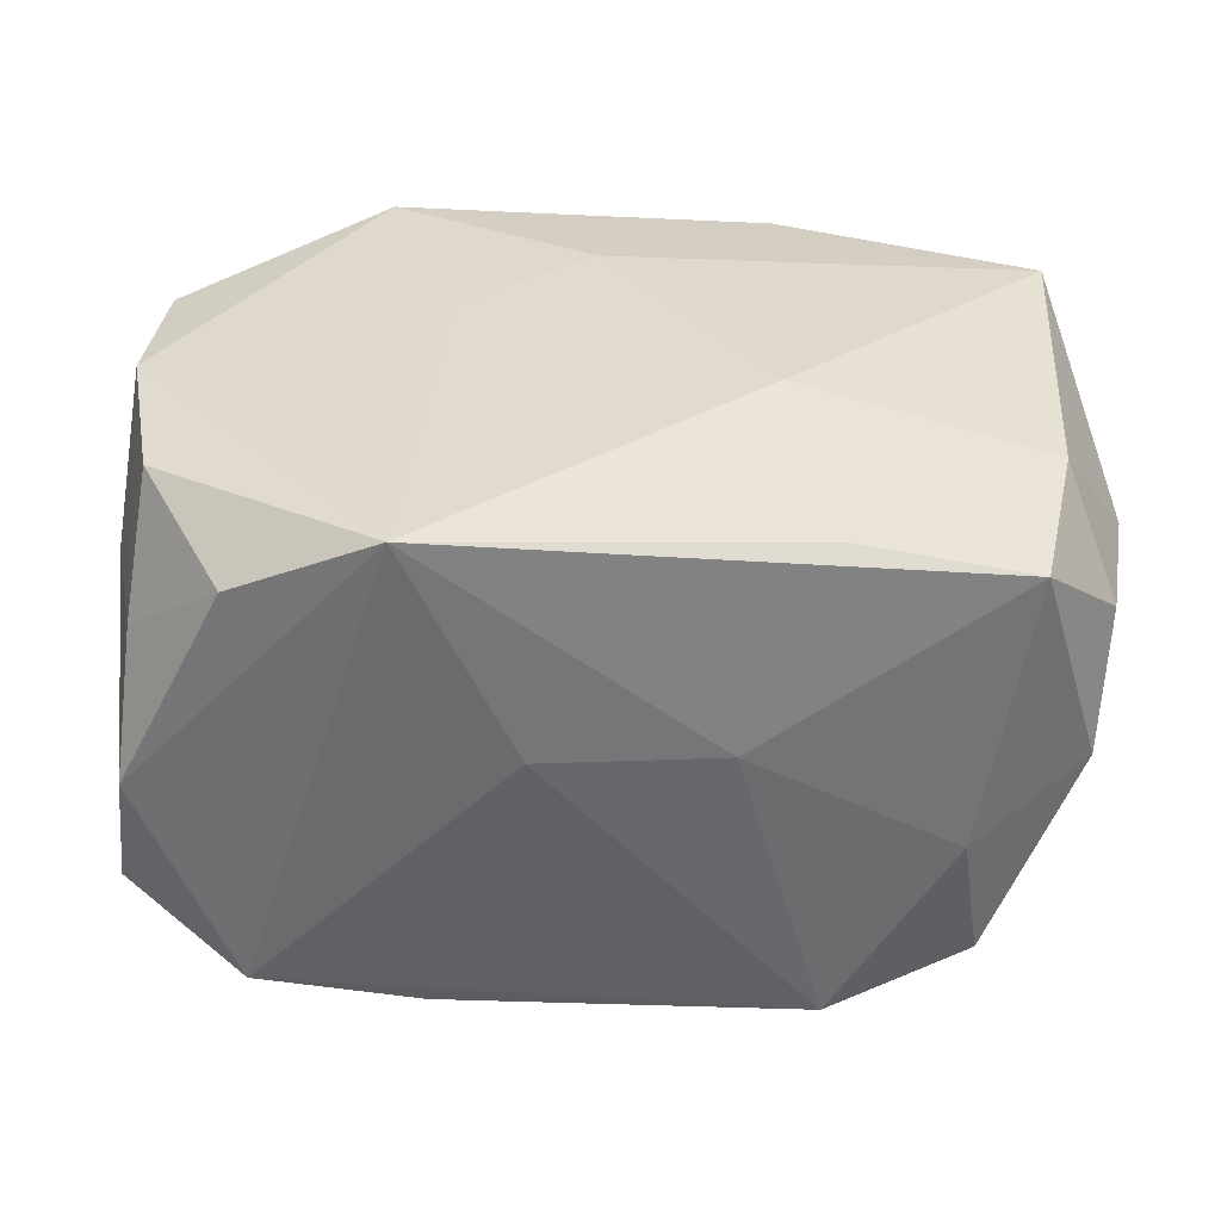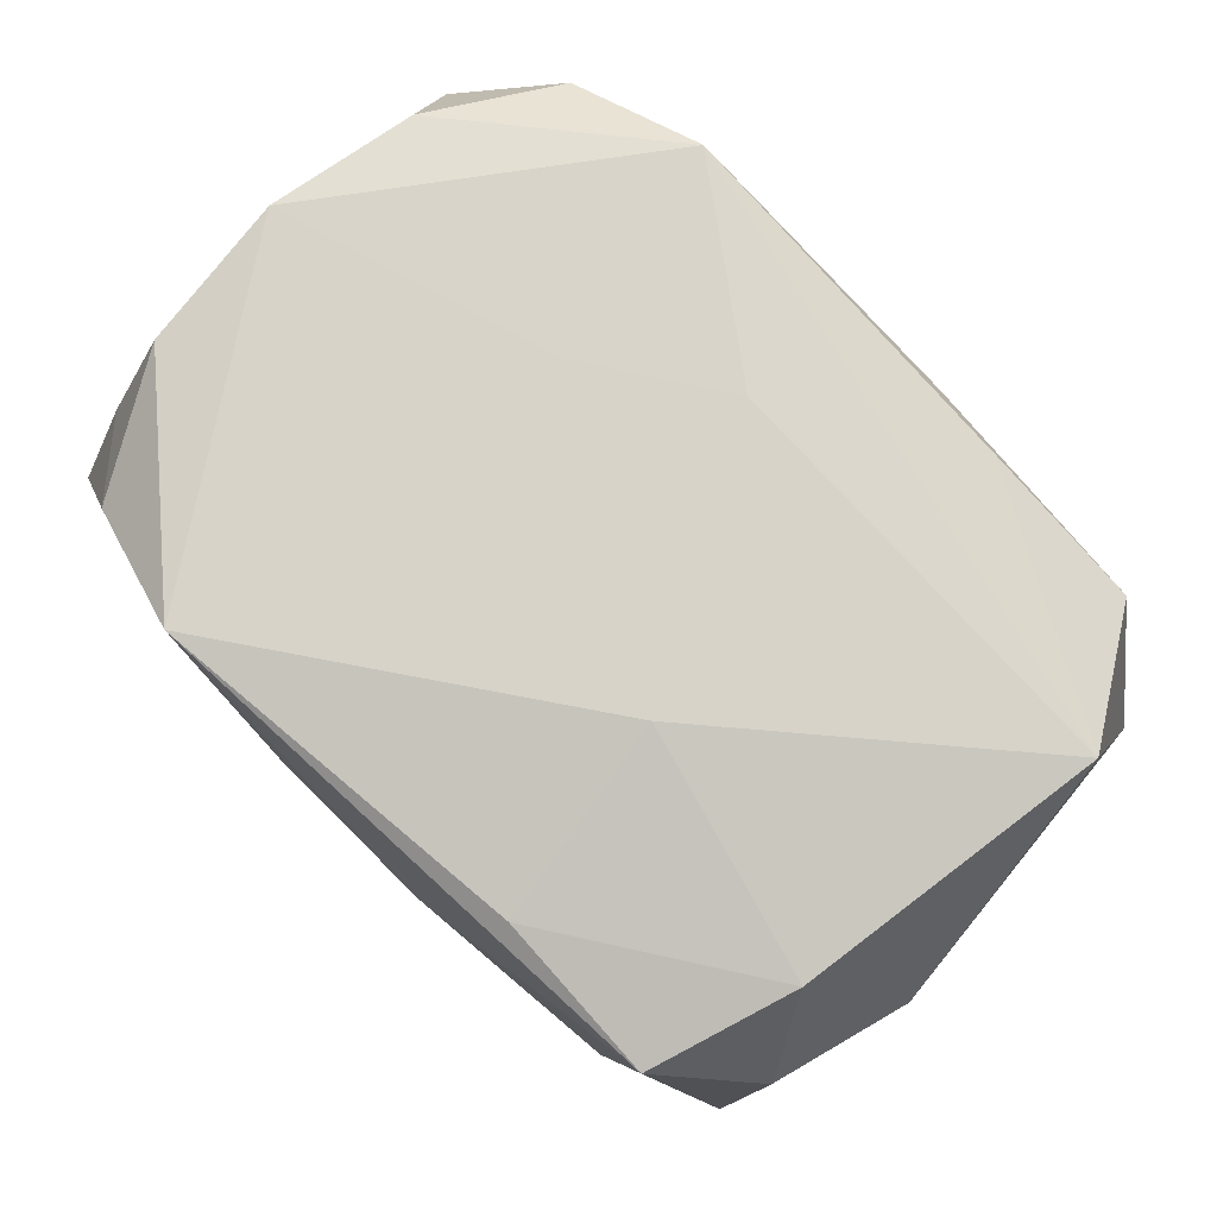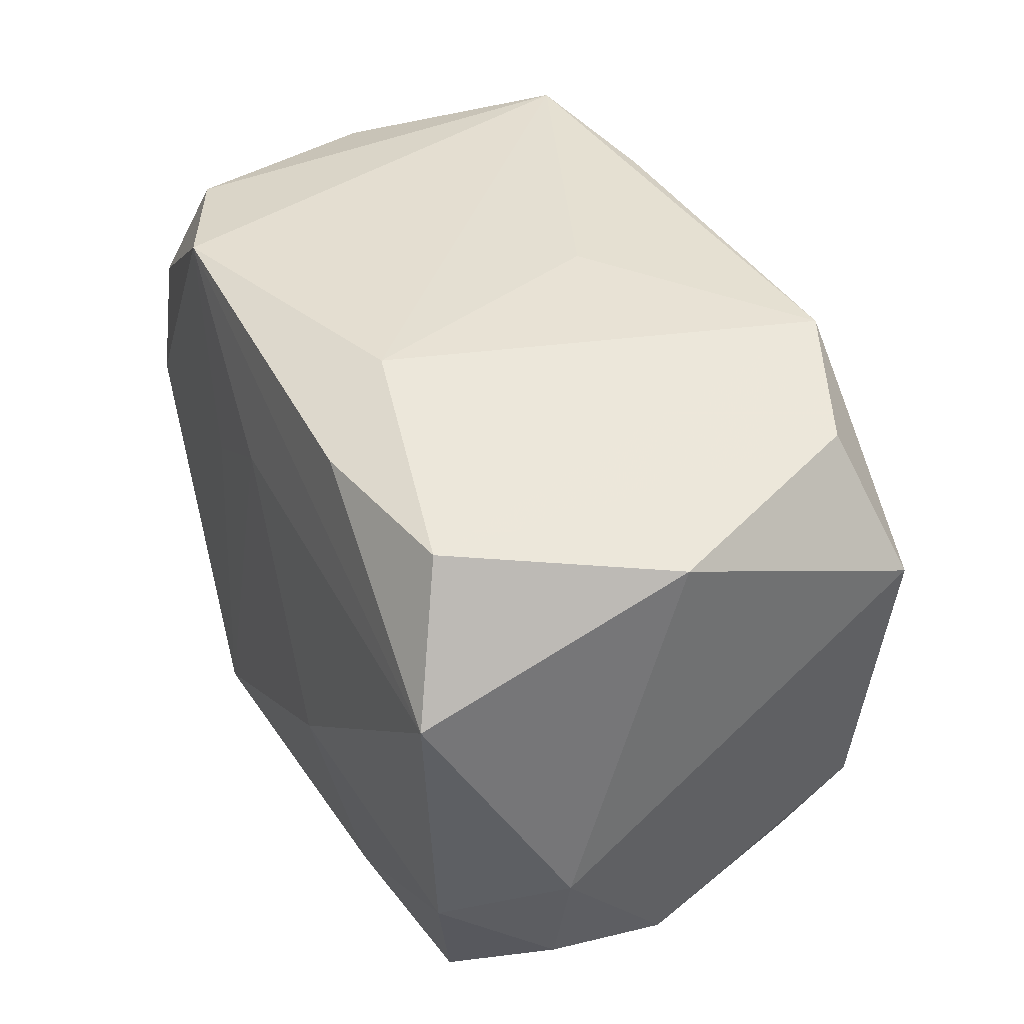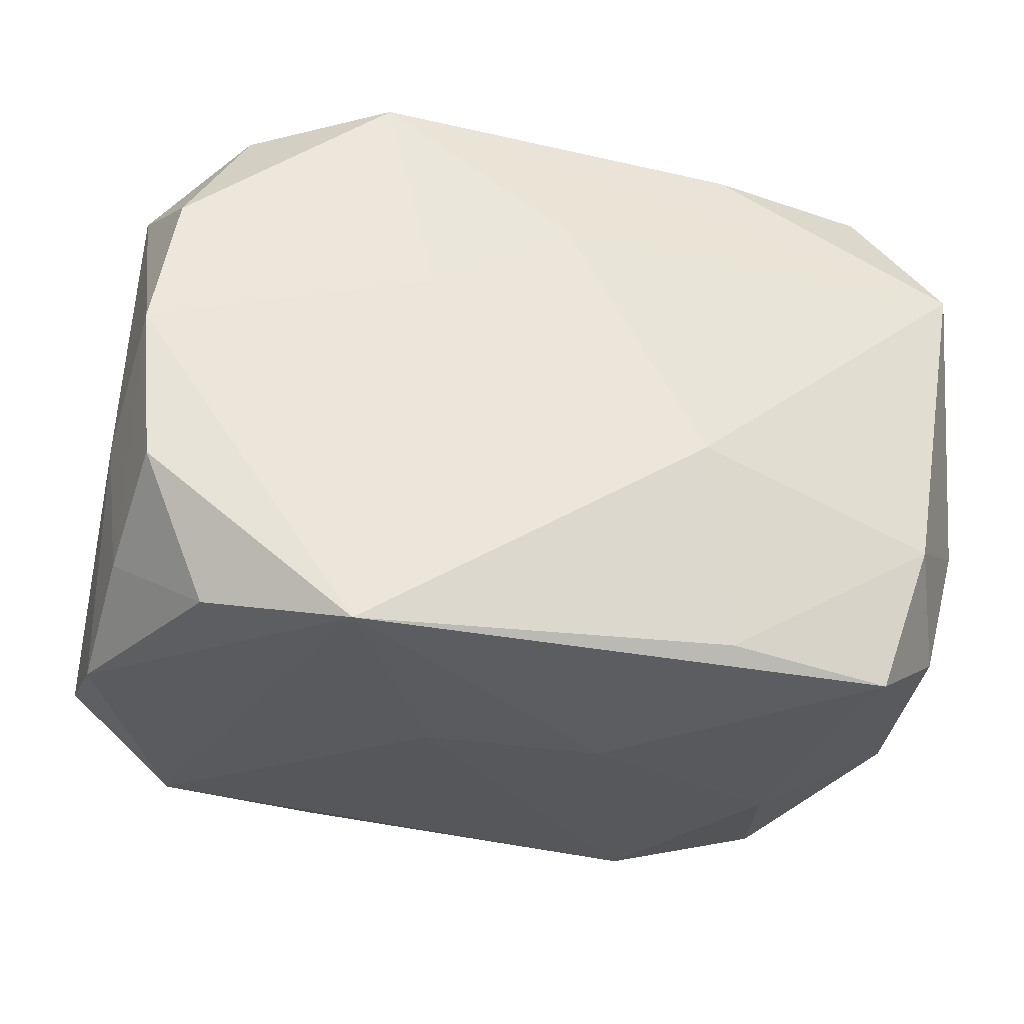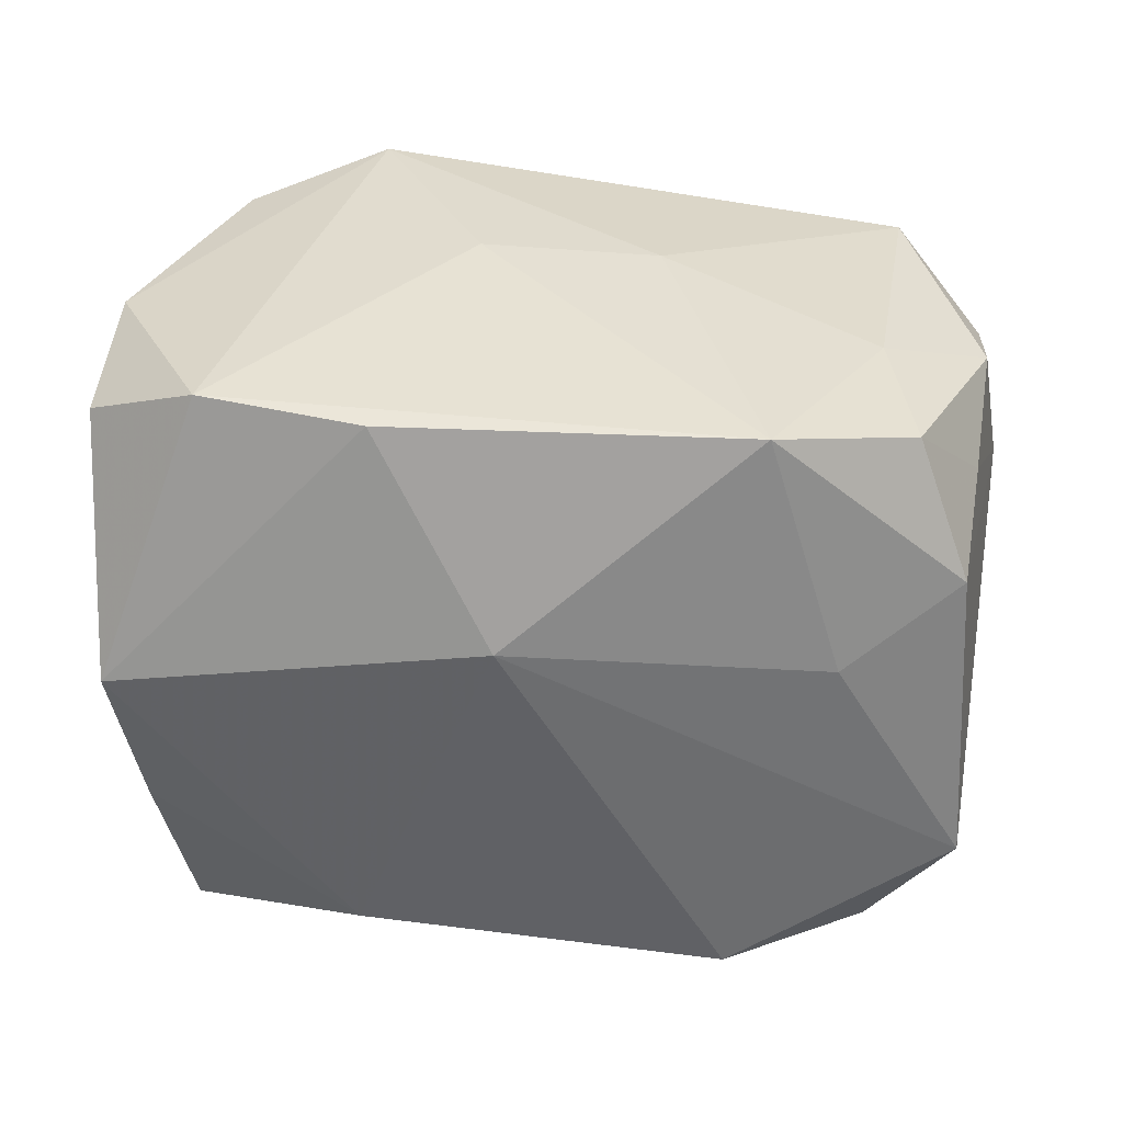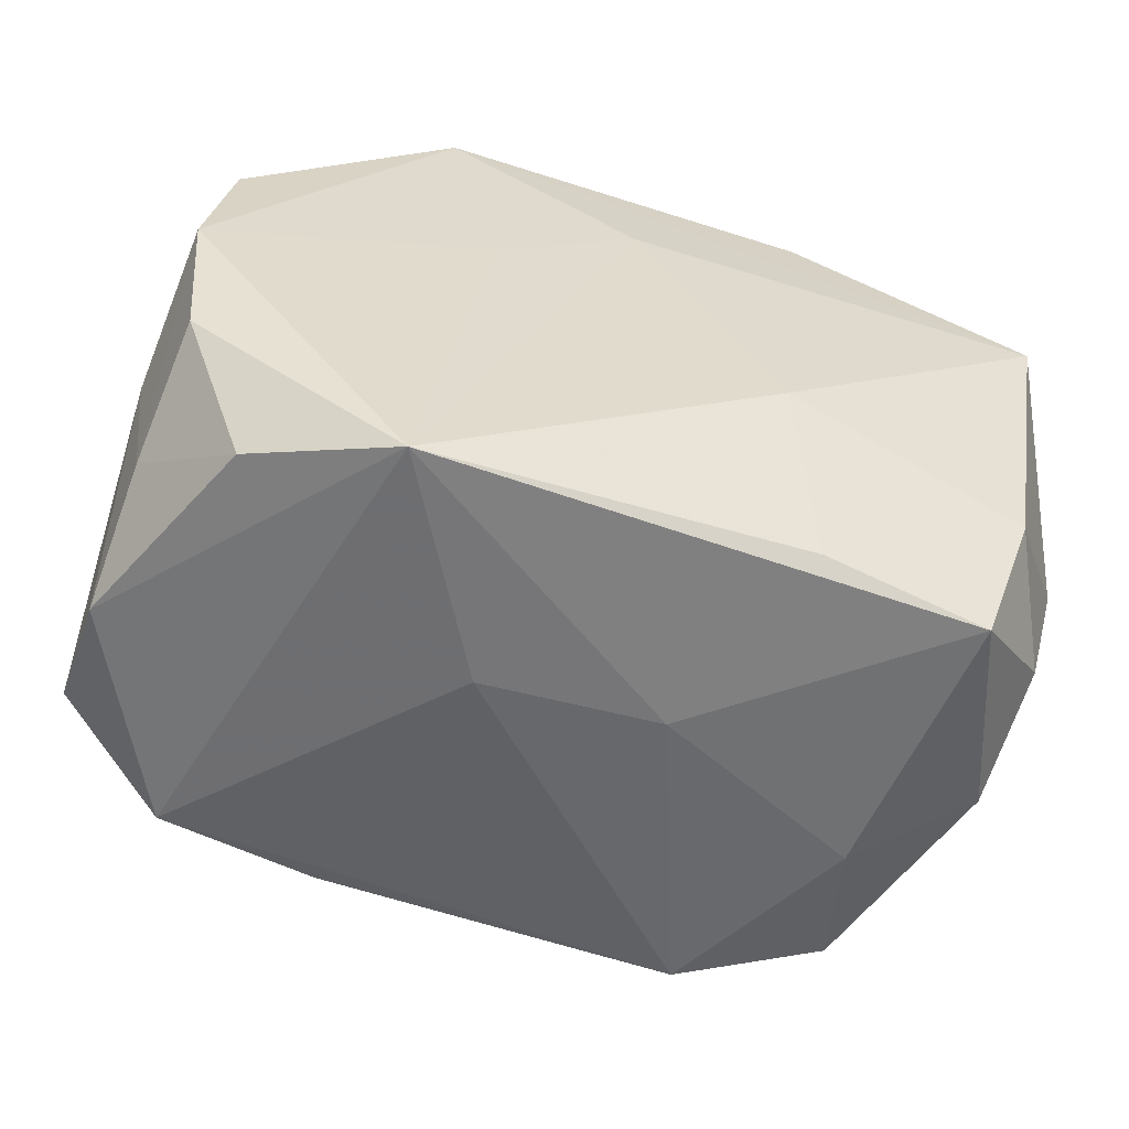
<metadata>
{"format":"obj","ext":"obj","renderer":"f3d","projection":"perspective","resolution":1024,"background":"white","views":[{"elev":33.4,"azim":-4.9,"up":"+Z"},{"elev":76.5,"azim":44.7,"up":"+Z"},{"elev":39.6,"azim":67.5,"up":"+Y"},{"elev":-33.1,"azim":-10.7,"up":"+Y"},{"elev":-57.2,"azim":-3.4,"up":"+Z"},{"elev":-56.9,"azim":-13.6,"up":"+Y"}]}
</metadata>
<code>
v 0.009439 0.02803 0.0142
v 0.01514 -0.02612 -0.02305
v 0.03785 0.02236 -0.0009586
v 0.03772 0.01305 0.02176
v 0.03244 -0.01313 -0.02167
v 0.0002614 0.02748 -0.007835
v -0.017 -0.02828 0.02372
v -0.03402 0.01331 -0.02016
v 0.03563 -0.02295 -0.001416
v 0.03406 -0.01799 -0.01172
v -0.0006907 -0.02609 -0.01662
v 0.01677 0.02483 0.02145
v -0.03577 -4.077e-05 0.02313
v -0.02815 0.02469 0.01865
v 0.02982 -0.02623 0.01703
v 0.007491 -0.02828 0.003979
v 0.03097 0.02479 0.01784
v -0.03727 0.000476 -0.02209
v -0.03373 0.01313 0.02206
v 0.02562 -0.02633 -0.007173
v -0.03614 0.02279 0.0008819
v -0.03639 -0.01826 0.01142
v -0.01119 0.006769 0.02386
v -0.02971 -0.02445 -0.01774
v -0.0052 -0.007228 -0.02667
v -0.03684 0.01894 0.01215
v 0.02752 -0.02458 -0.01868
v 0.0008773 0.01437 0.02403
v -0.02894 -0.02496 0.01817
v 0.01551 -0.02543 0.02016
v -0.03024 0.02615 -0.01791
v 0.04031 -0.007801 0.009719
v -0.03905 -0.01902 -0.01114
v 0.0227 -0.00573 -0.02449
v -0.0345 -0.01339 0.02203
v 0.03536 0.0131 -0.02305
v 0.03711 -0.01954 0.009749
v 0.01651 0.02666 -0.02338
v -0.007952 -0.02828 0.004398
v -0.01564 0.02665 0.02346
v 0.02915 0.02445 -0.01877
v -0.01594 -0.02435 -0.0211
v -0.0354 0.01816 -0.009879
v 0.03385 -0.01375 0.01942
v -0.0378 -0.02298 0.0004052
v 0.013 -0.008175 0.02403
v -0.01571 0.02541 -0.02117
v -0.03775 -0.006374 0.0111
f 38 36 25
f 42 18 25
f 26 18 33
f 1 31 40
f 25 18 47
f 47 38 25
f 31 38 47
f 6 31 1
f 1 38 6
f 6 38 31
f 36 38 41
f 33 18 24
f 18 42 24
f 33 24 45
f 18 26 21
f 19 26 13
f 13 40 19
f 23 40 13
f 44 4 46
f 7 45 24
f 13 35 7
f 7 23 13
f 31 47 8
f 8 47 18
f 17 38 1
f 17 41 38
f 22 35 13
f 26 19 14
f 14 19 40
f 14 21 26
f 14 40 31
f 31 21 14
f 40 23 28
f 46 4 28
f 4 40 28
f 28 7 46
f 23 7 28
f 46 7 30
f 30 7 15
f 30 44 46
f 15 44 30
f 18 21 43
f 43 8 18
f 43 21 31
f 31 8 43
f 1 40 12
f 12 17 1
f 12 40 4
f 4 17 12
f 3 17 4
f 36 41 3
f 41 17 3
f 48 22 13
f 45 22 48
f 33 45 48
f 48 26 33
f 13 26 48
f 45 7 29
f 29 22 45
f 29 7 35
f 35 22 29
f 39 7 24
f 25 36 34
f 5 34 36
f 4 44 32
f 32 3 4
f 36 3 32
f 32 5 36
f 11 39 24
f 15 7 16
f 7 39 16
f 10 9 27
f 27 5 10
f 10 32 9
f 5 32 10
f 37 44 15
f 37 32 44
f 15 9 37
f 9 32 37
f 15 16 20
f 20 9 15
f 27 9 20
f 2 20 16
f 39 11 2
f 2 16 39
f 27 20 2
f 2 24 42
f 2 11 24
f 2 42 25
f 2 5 27
f 25 34 2
f 34 5 2

</code>
